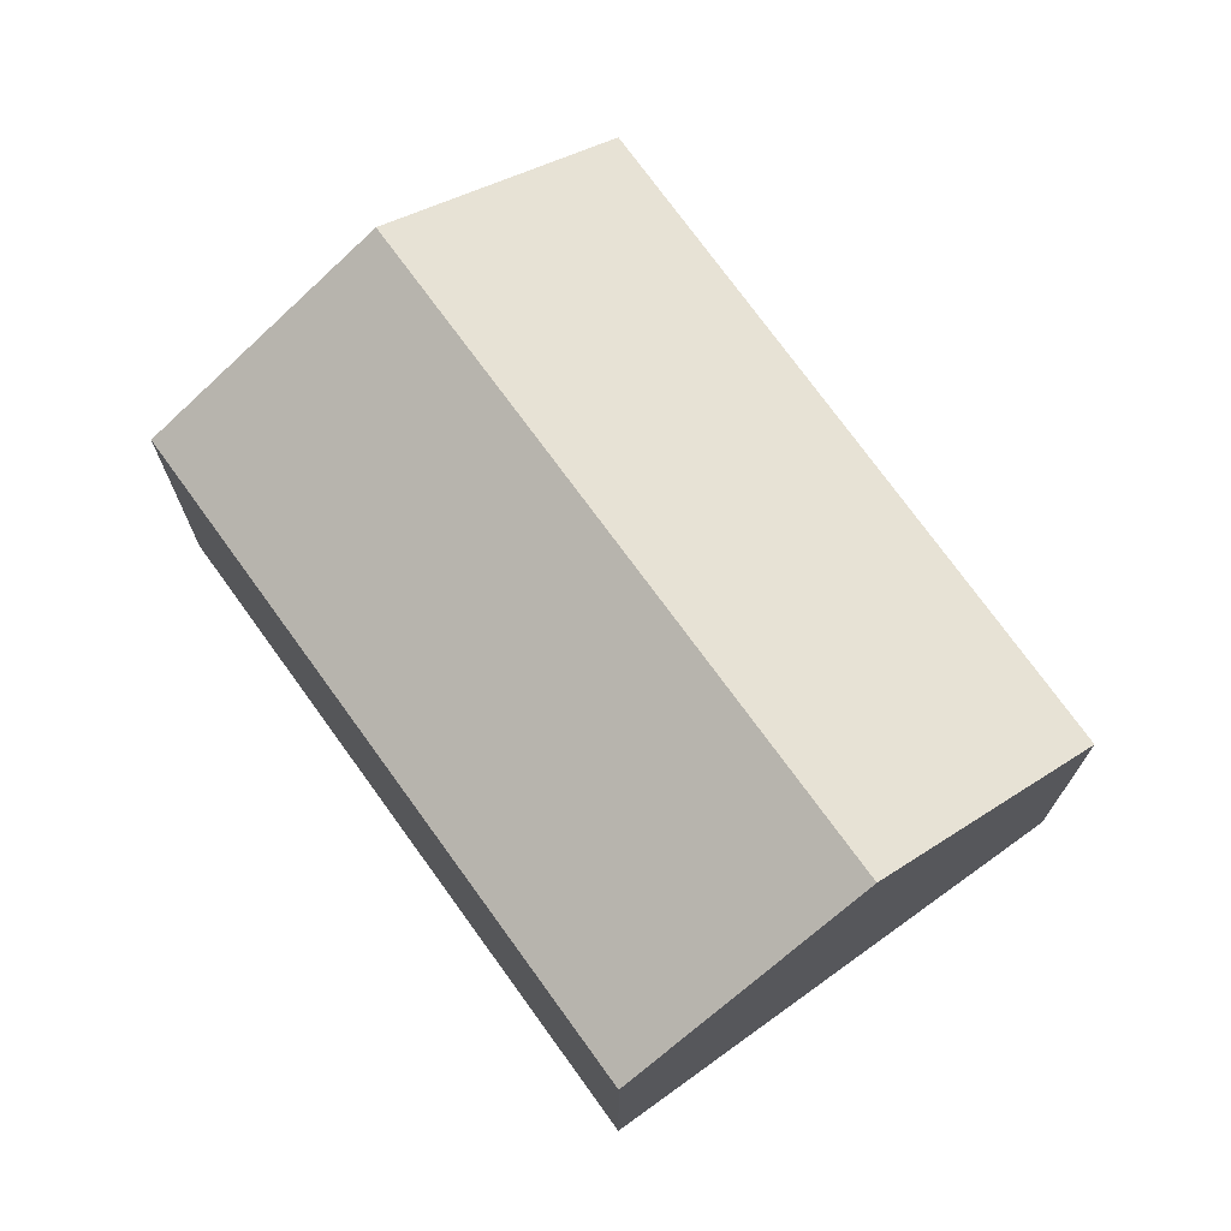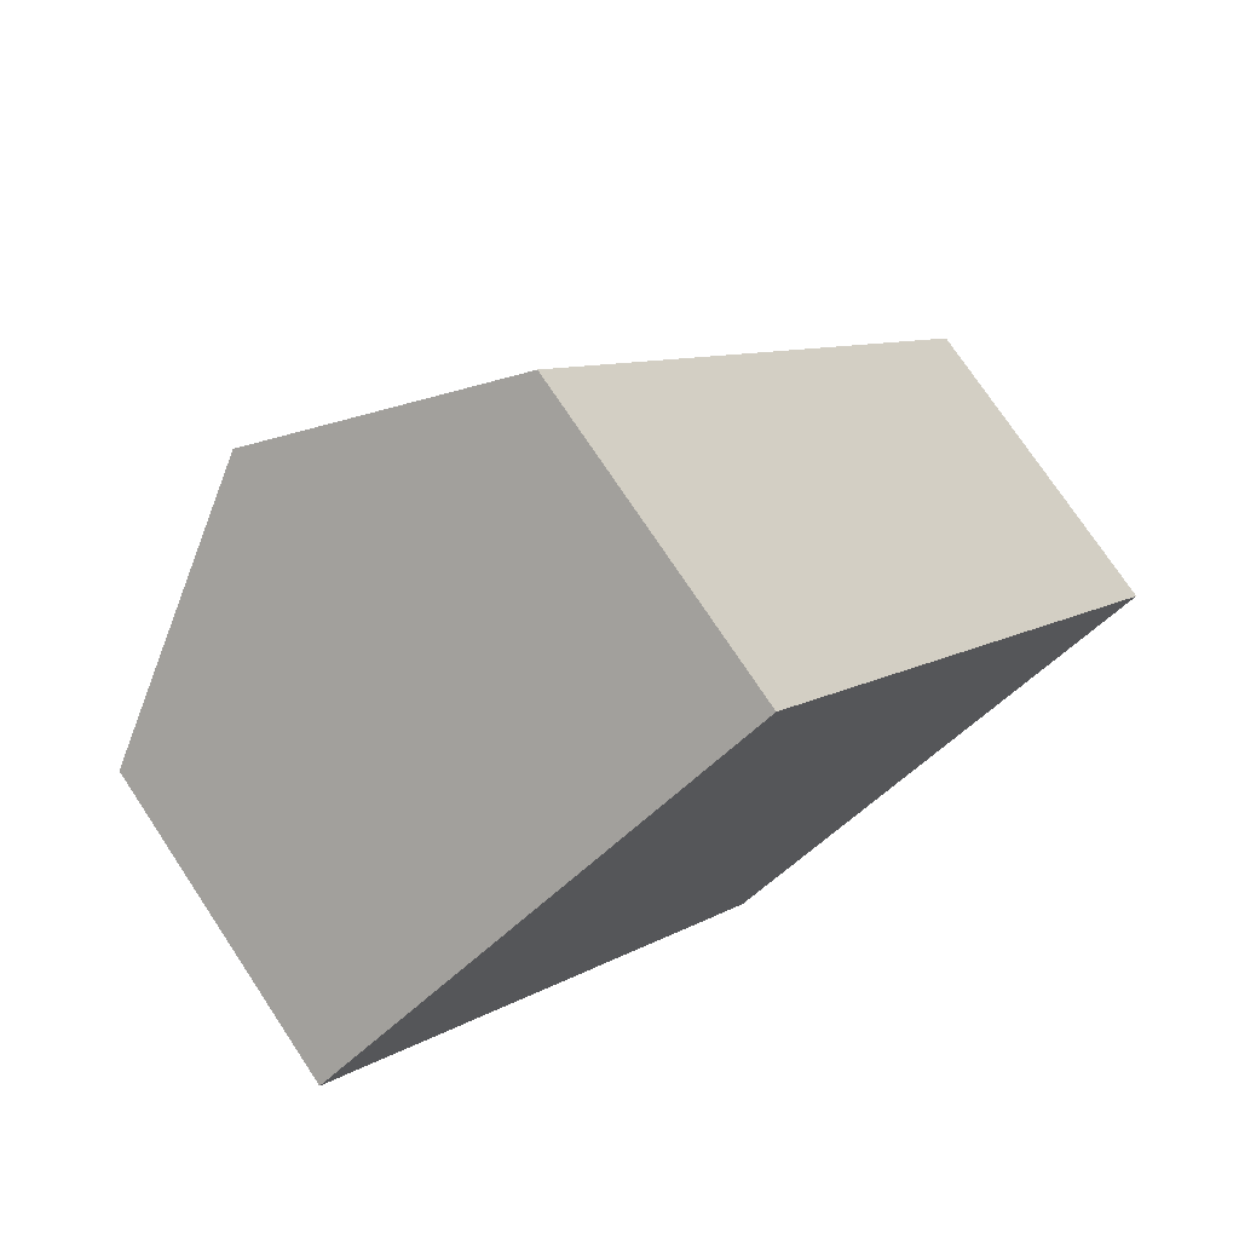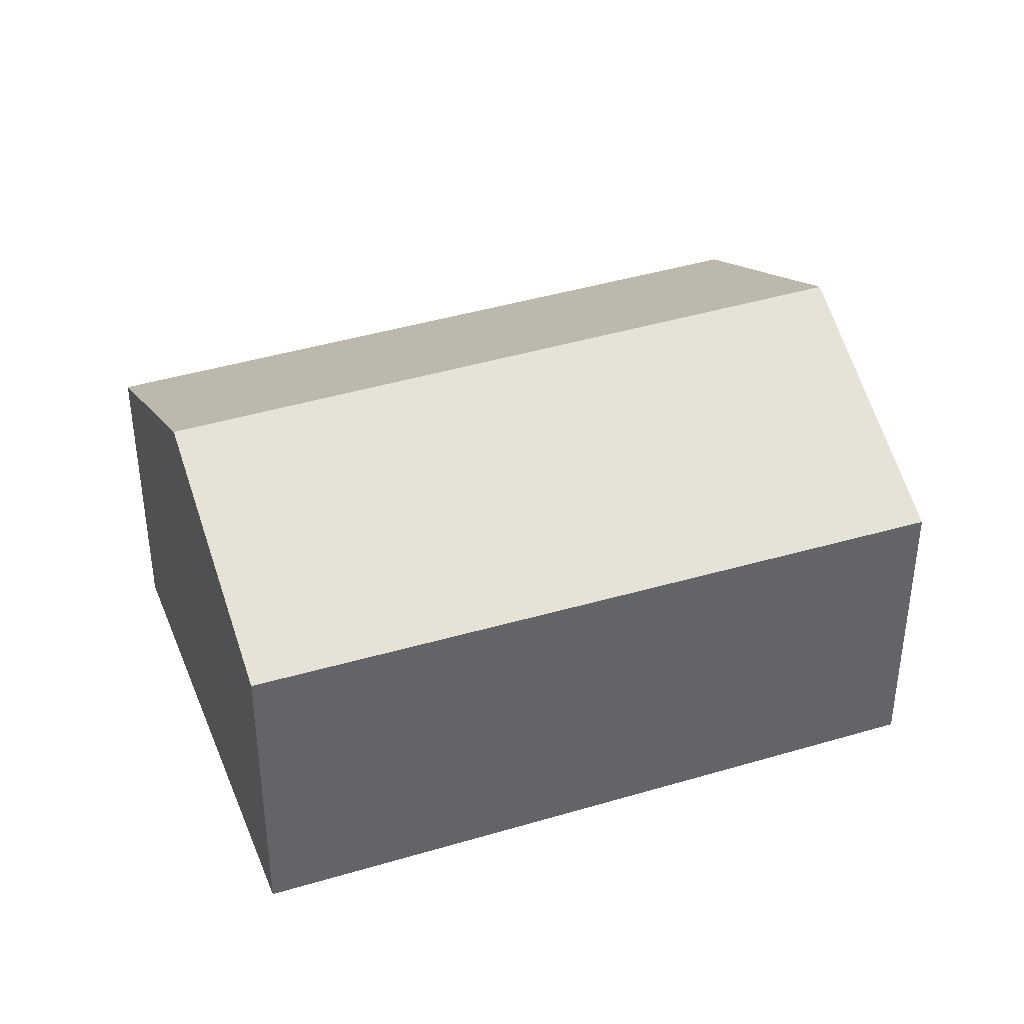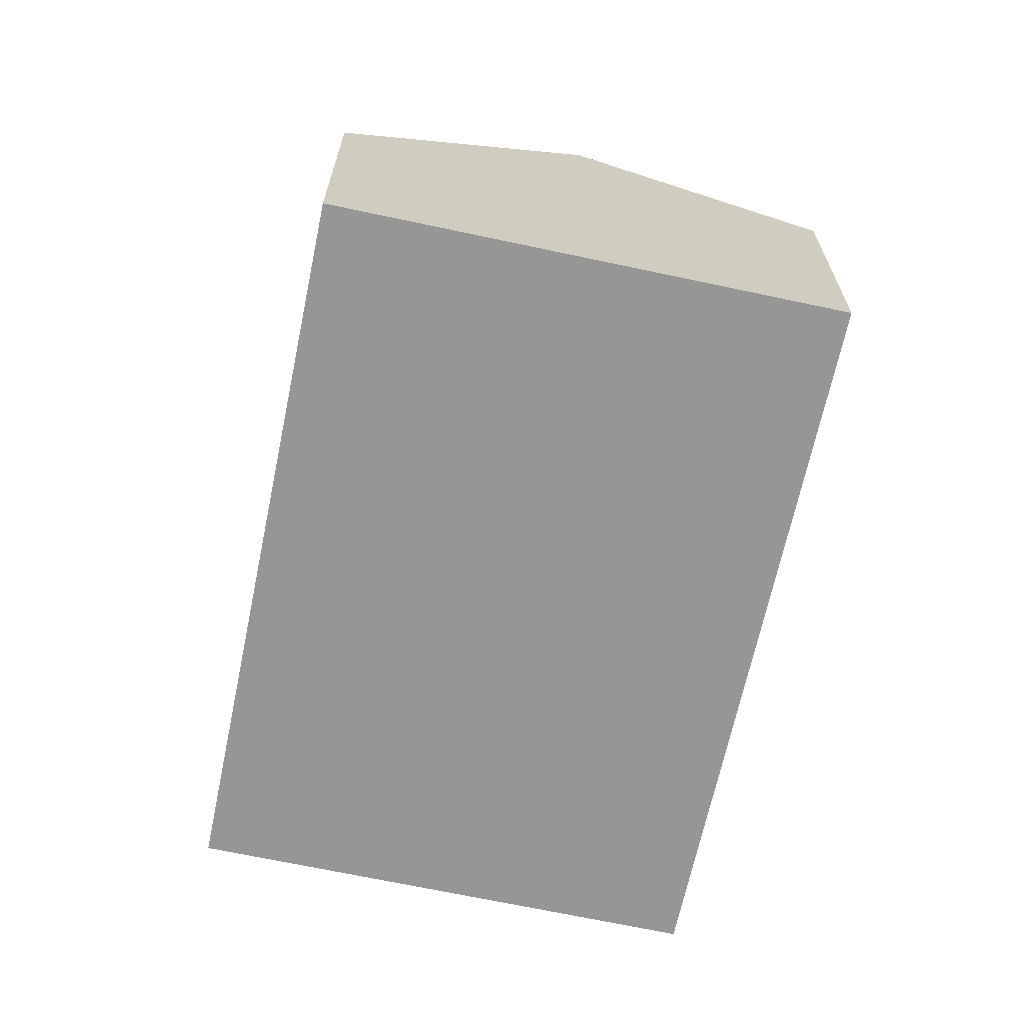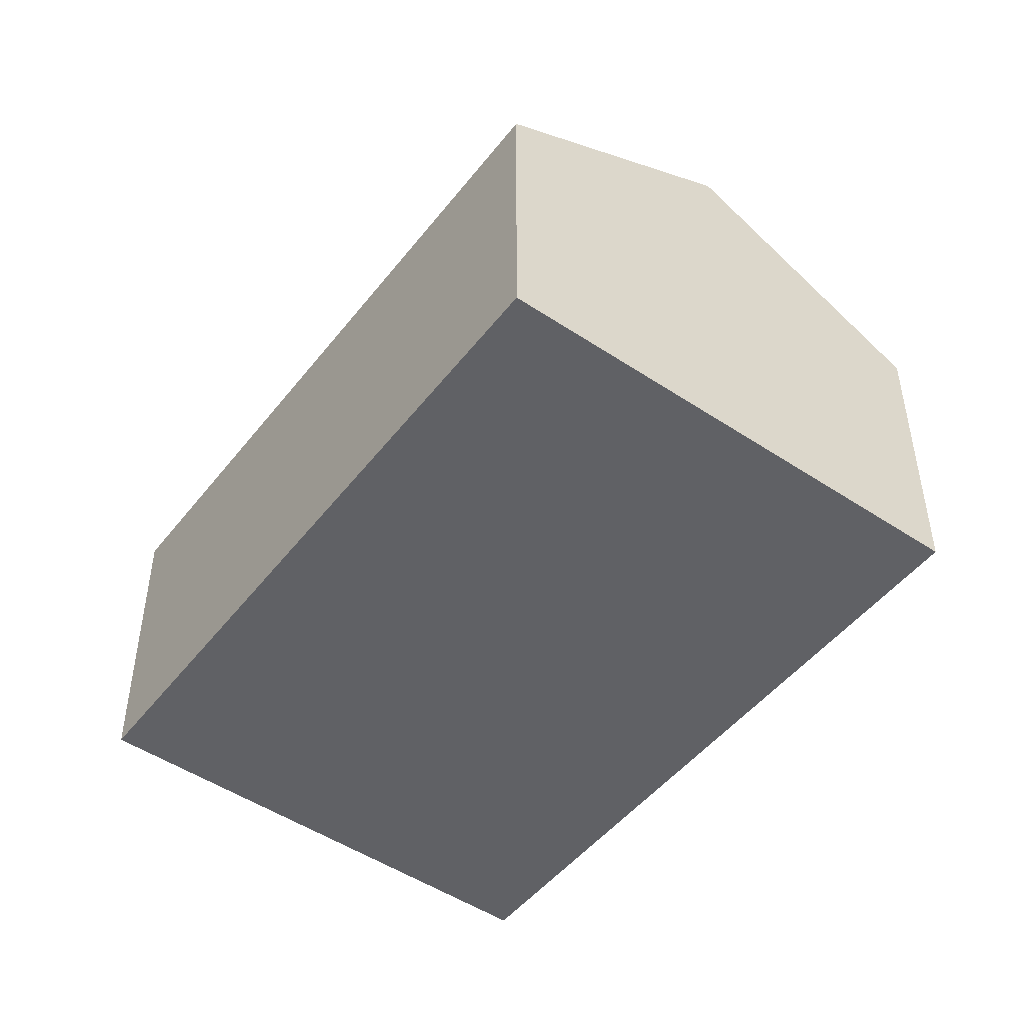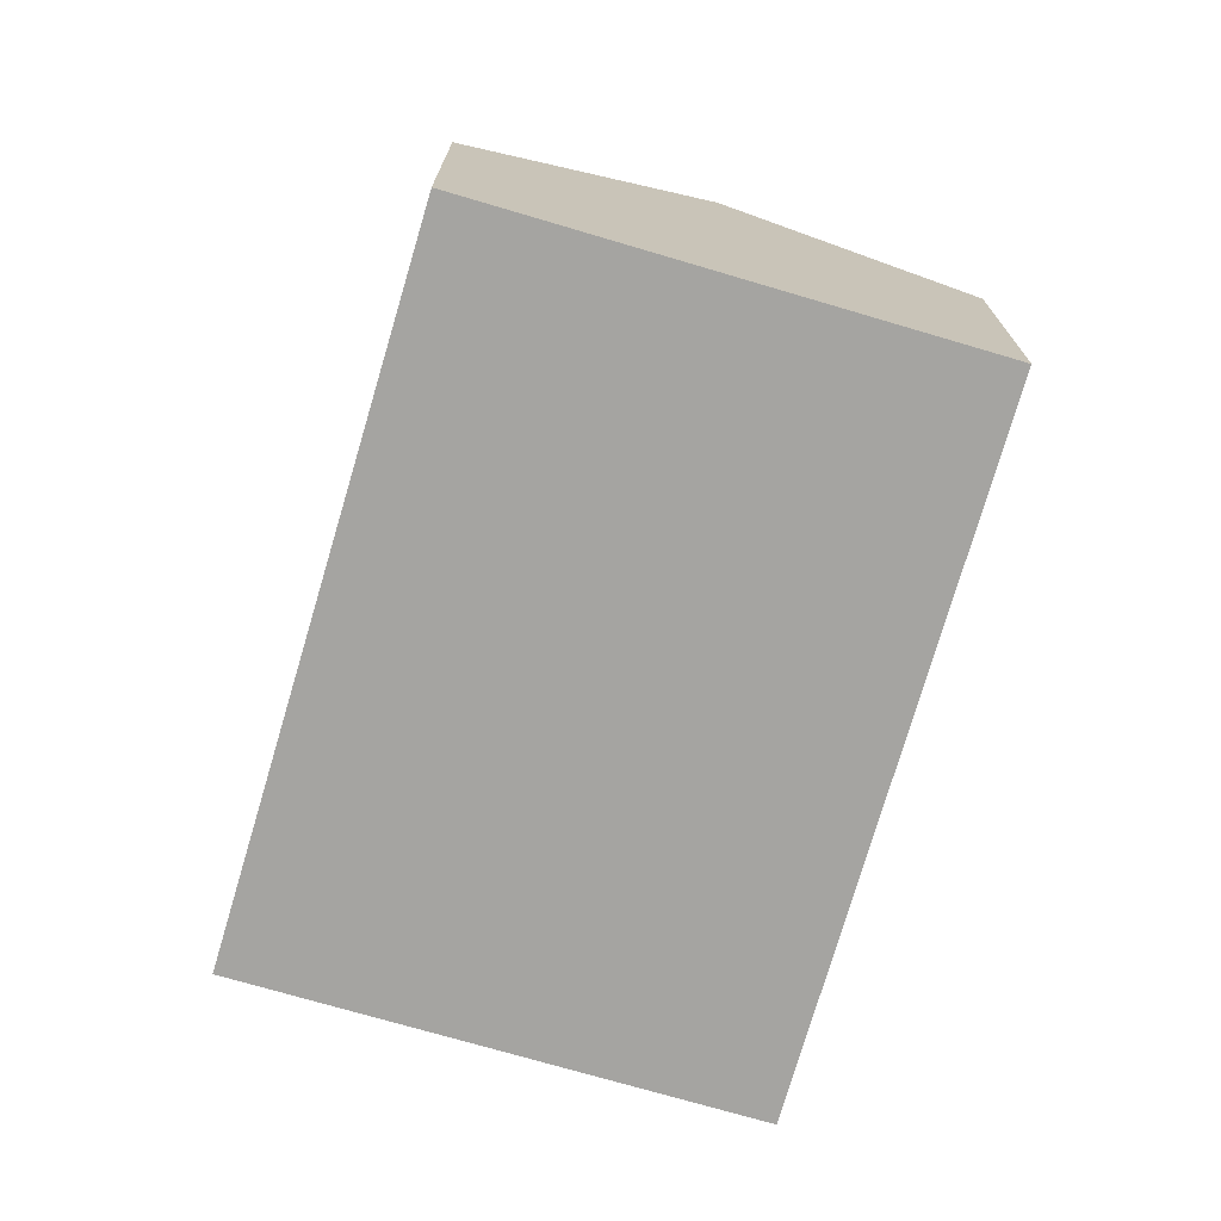
<metadata>
{"format":"obj","ext":"obj","renderer":"f3d","projection":"perspective","resolution":1024,"background":"white","views":[{"elev":72.8,"azim":-72.2,"up":"+Y"},{"elev":75.2,"azim":-33.7,"up":"+Z"},{"elev":40.1,"azim":32.9,"up":"+Y"},{"elev":-67.7,"azim":131.4,"up":"+Y"},{"elev":-49.0,"azim":106.9,"up":"+Y"},{"elev":-73.3,"azim":-52.9,"up":"+Y"}]}
</metadata>
<code>
v  6.159 4.138 -4.145
v  3.995 2.943 2.95
v  8.201 2.902 -2.633
v  2.019 4.138 1.491
v  0 2.916 1.786e-16
v  4.142 2.916 -5.638
v  4.142 3.452e-16 -5.638
v  0 0 0
v  2.019 -9.13e-17 1.491
v  3.995 -1.806e-16 2.95
v  8.201 1.612e-16 -2.633
v  6.159 2.538e-16 -4.145
g defaultobject
f 1 2 3
f 2 1 4
f 5 1 6
f 1 5 4
f 7 5 6
f 5 7 8
f 8 4 5
f 4 8 2
f 2 8 9
f 2 9 10
f 10 3 2
f 3 10 11
f 1 7 6
f 7 1 3
f 7 3 12
f 12 3 11
f 12 8 7
f 8 12 9
f 9 12 11
f 9 11 10

</code>
